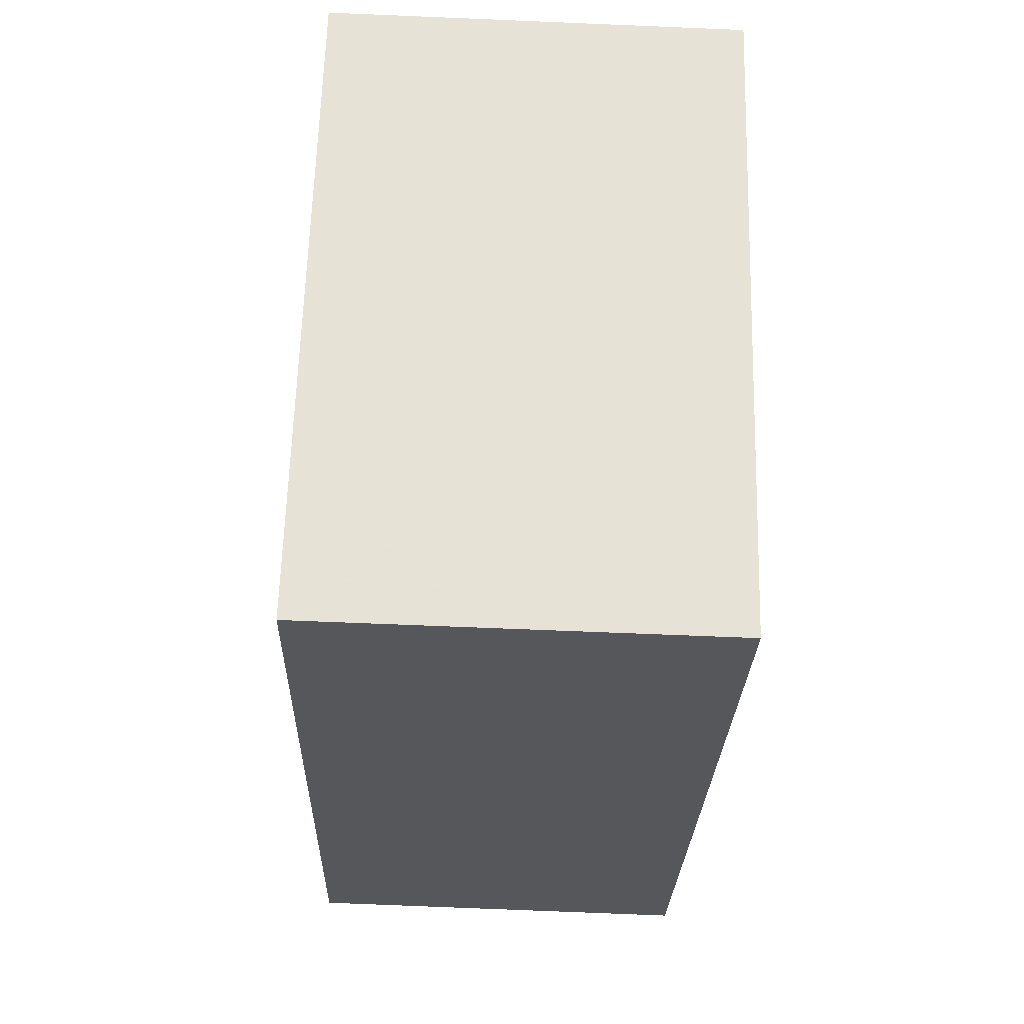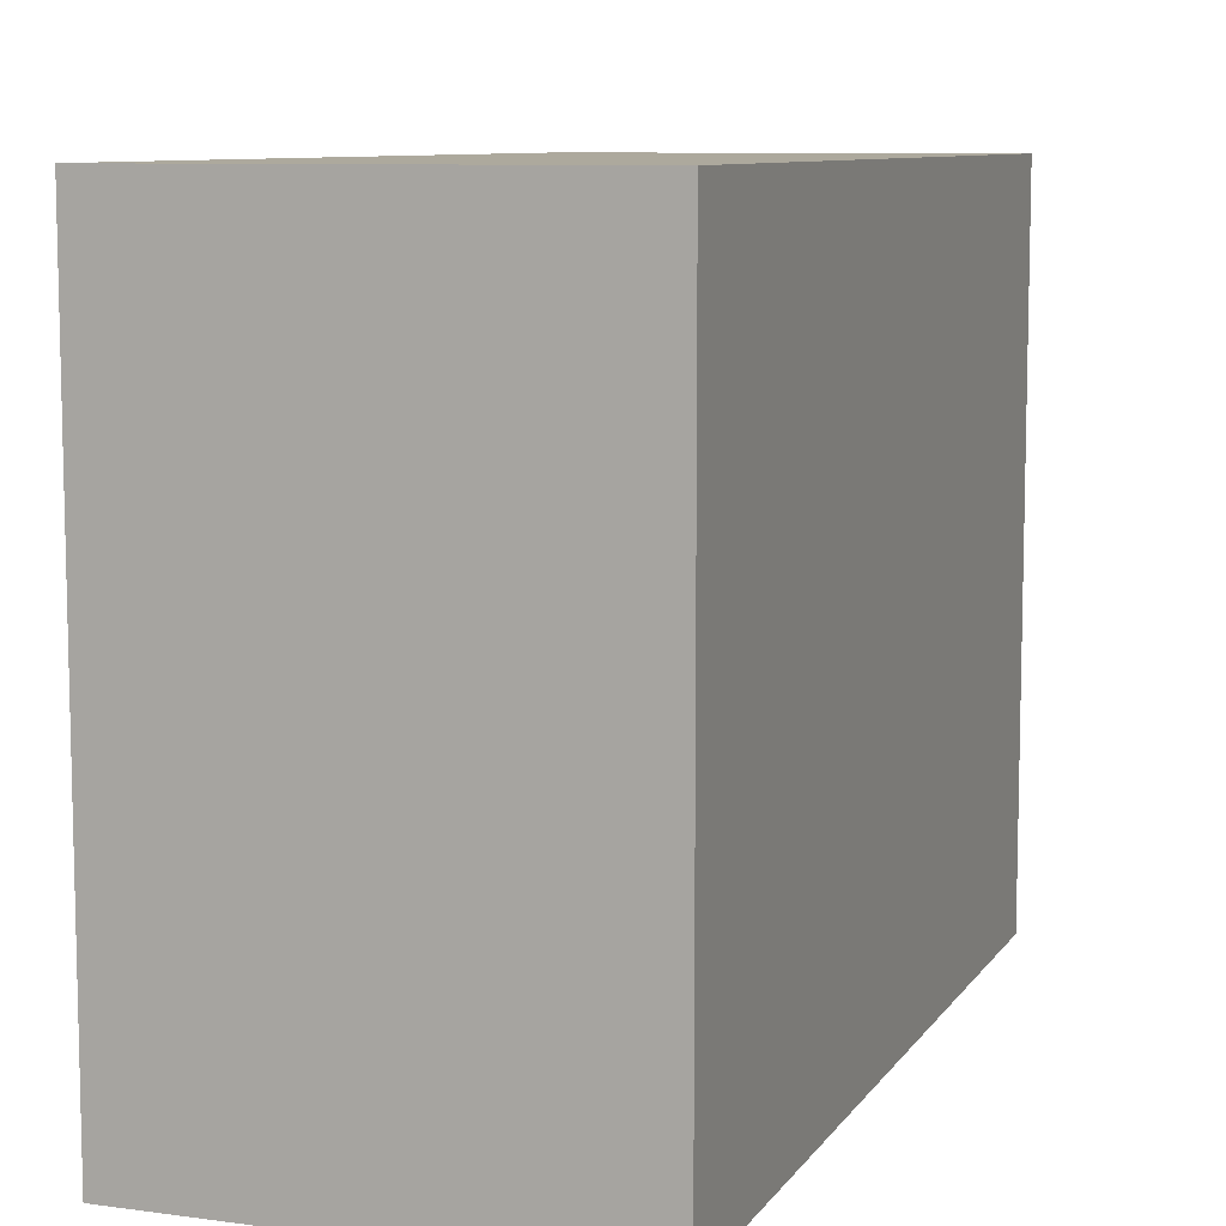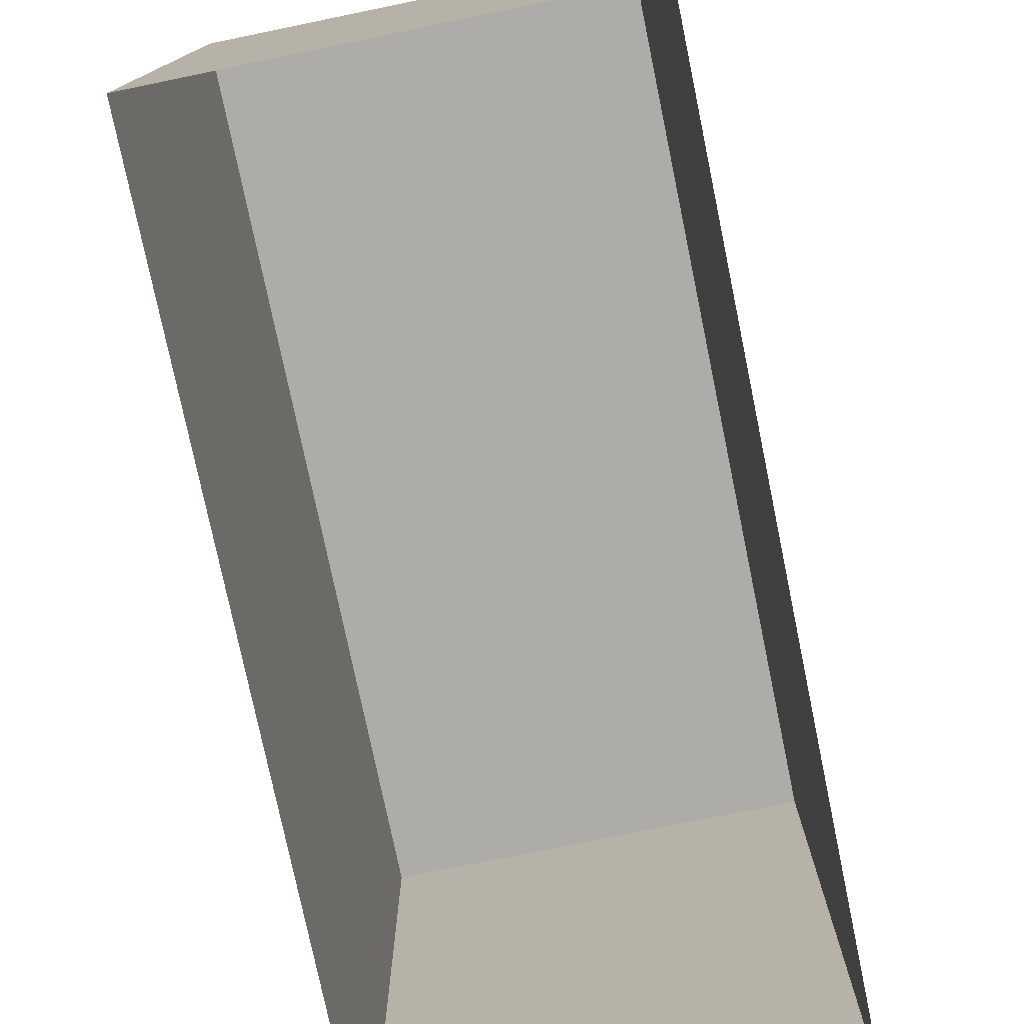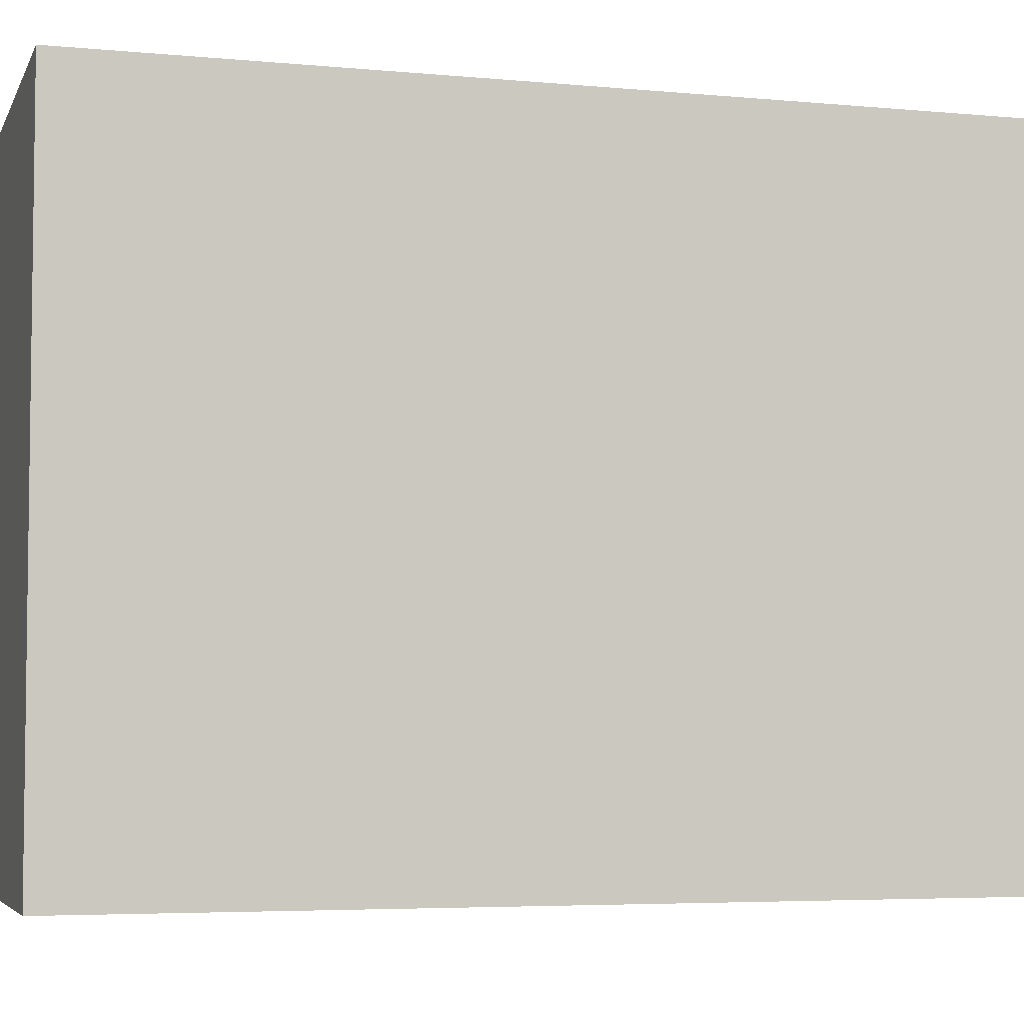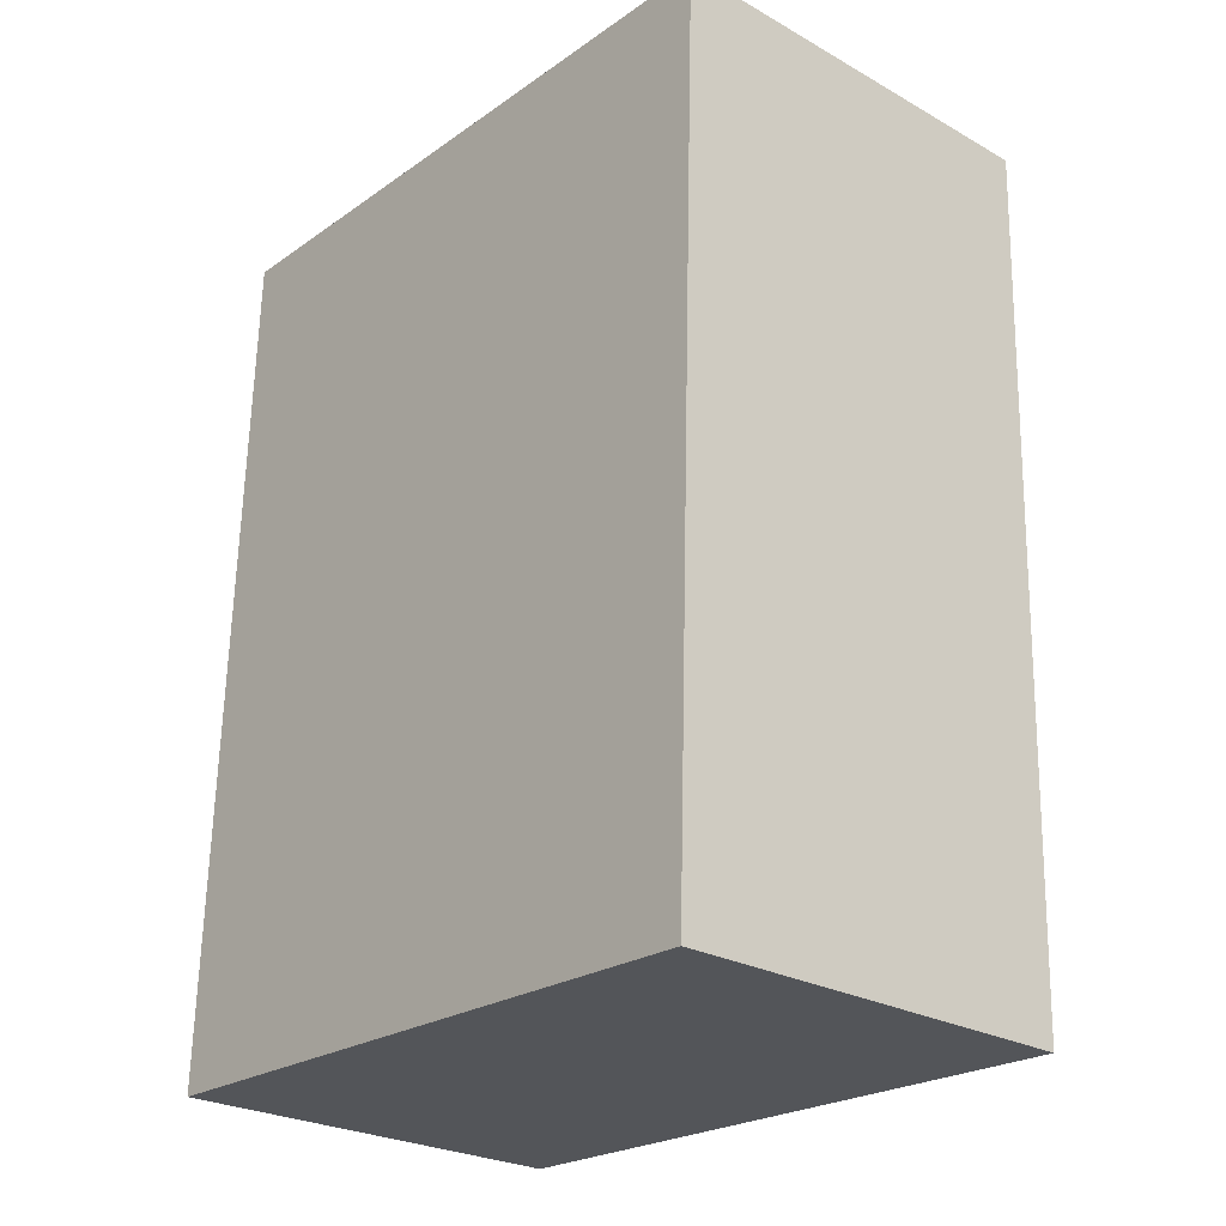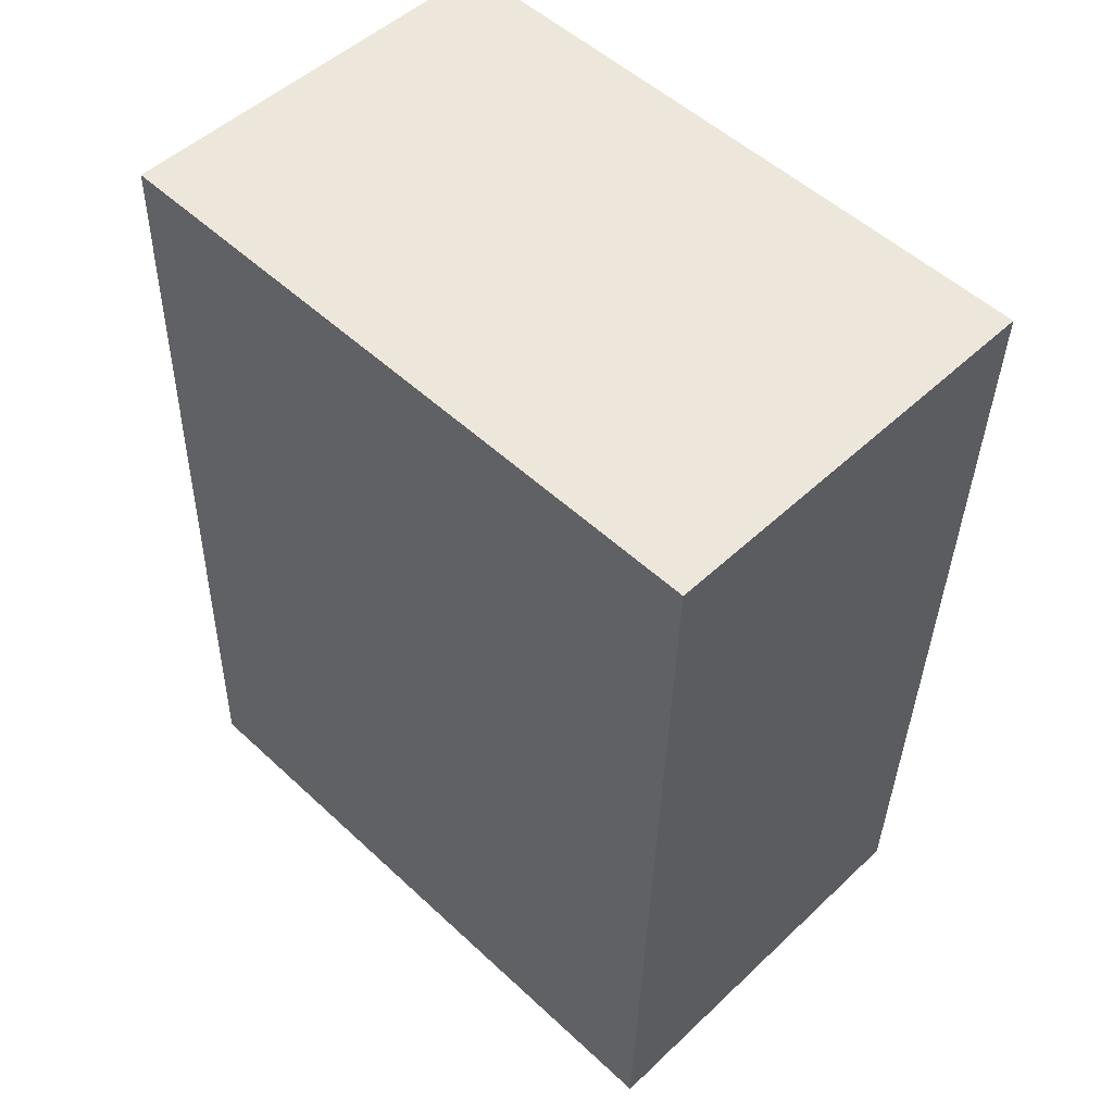
<metadata>
{"format":"obj","ext":"obj","renderer":"f3d","projection":"perspective","resolution":1024,"background":"white","views":[{"elev":63.4,"azim":1.7,"up":"+Y"},{"elev":8.8,"azim":18.3,"up":"+Z"},{"elev":-76.8,"azim":10.1,"up":"+Z"},{"elev":-5.0,"azim":71.7,"up":"+Z"},{"elev":-23.4,"azim":-40.9,"up":"+Y"},{"elev":52.9,"azim":-45.4,"up":"+Y"}]}
</metadata>
<code>
v -3.739e+05 -1.045e+05 23.64
v -3.739e+05 -1.045e+05 23.64
v -3.739e+05 -1.045e+05 23.64
v -3.739e+05 -1.045e+05 23.64
v -3.739e+05 -1.045e+05 27.01
v -3.739e+05 -1.045e+05 27.01
v -3.739e+05 -1.045e+05 27.01
v -3.739e+05 -1.045e+05 27.01
f 1 2 3
f 1 4 2
f 5 6 7
f 5 8 6
f 7 1 3
f 7 6 1
f 6 4 1
f 6 8 4
f 5 2 4
f 8 5 4
f 7 3 2
f 5 7 2

</code>
